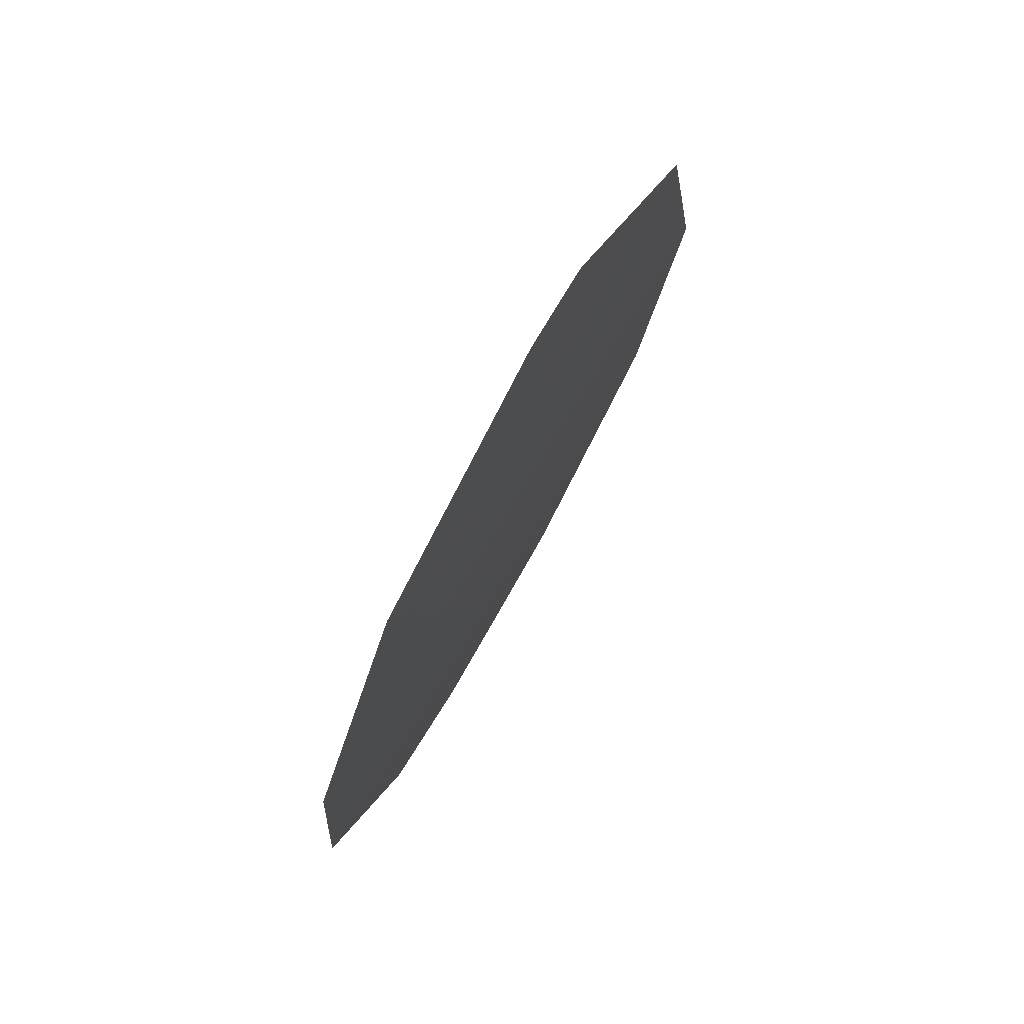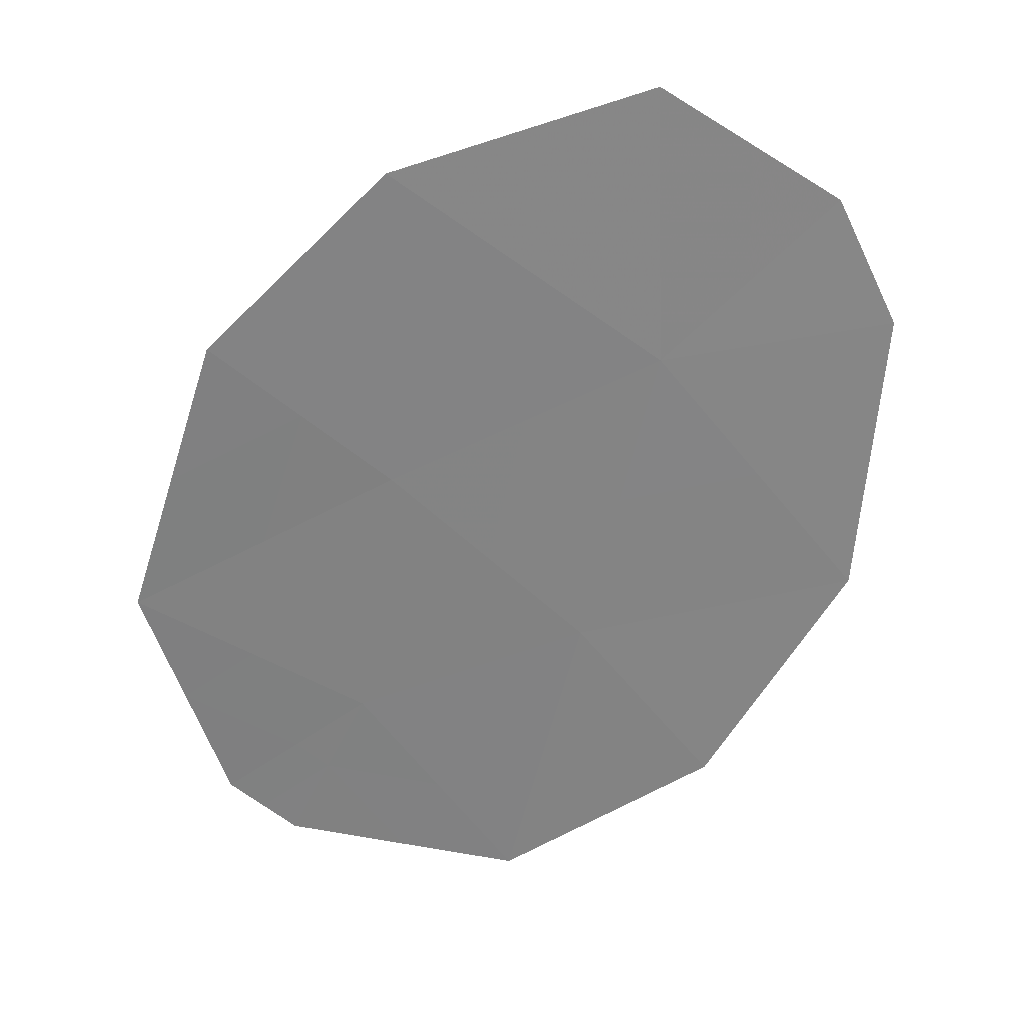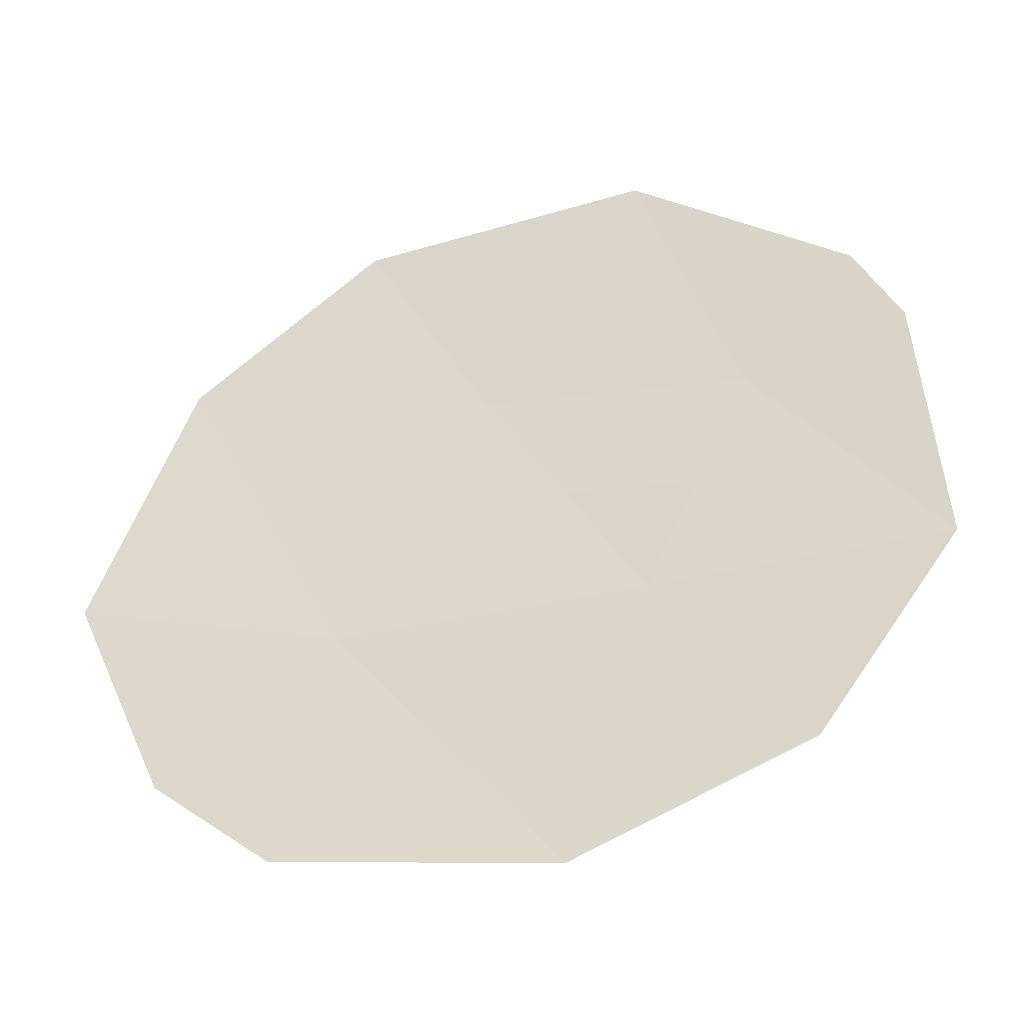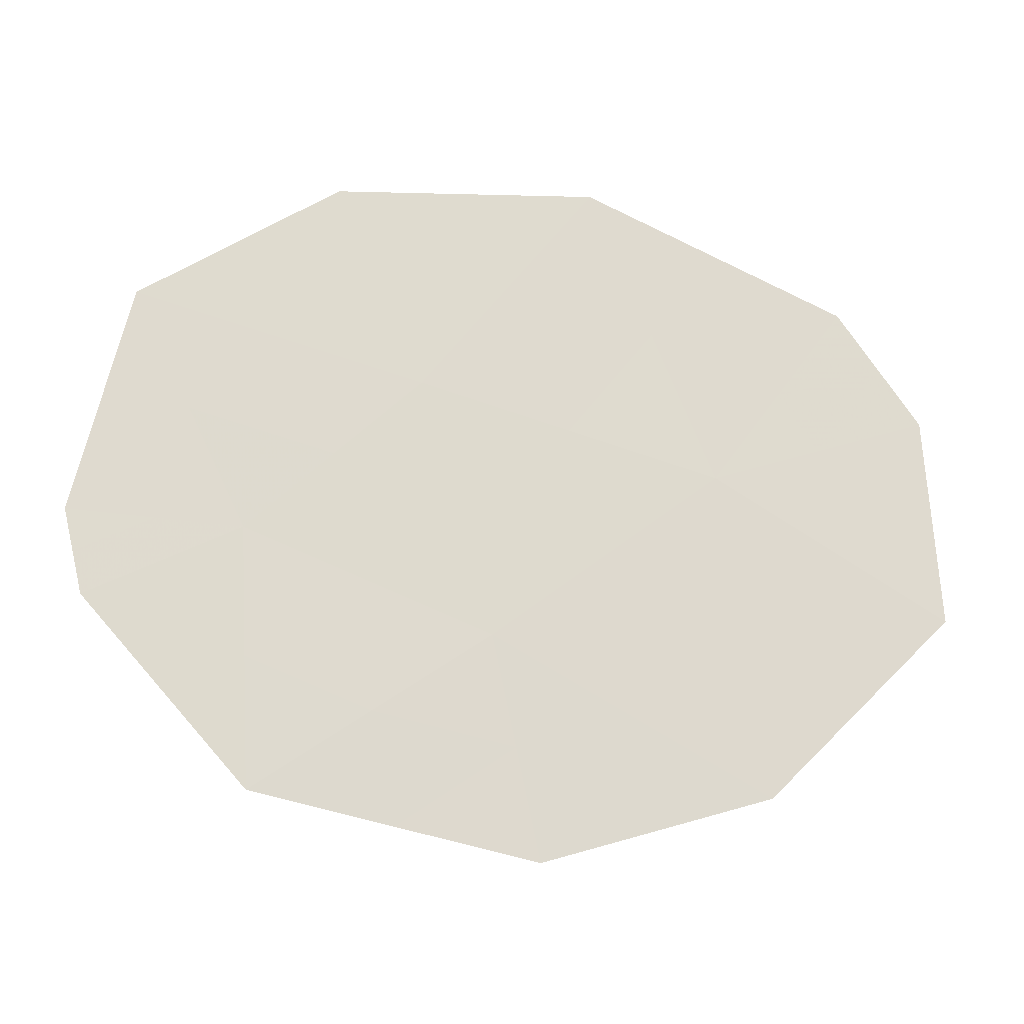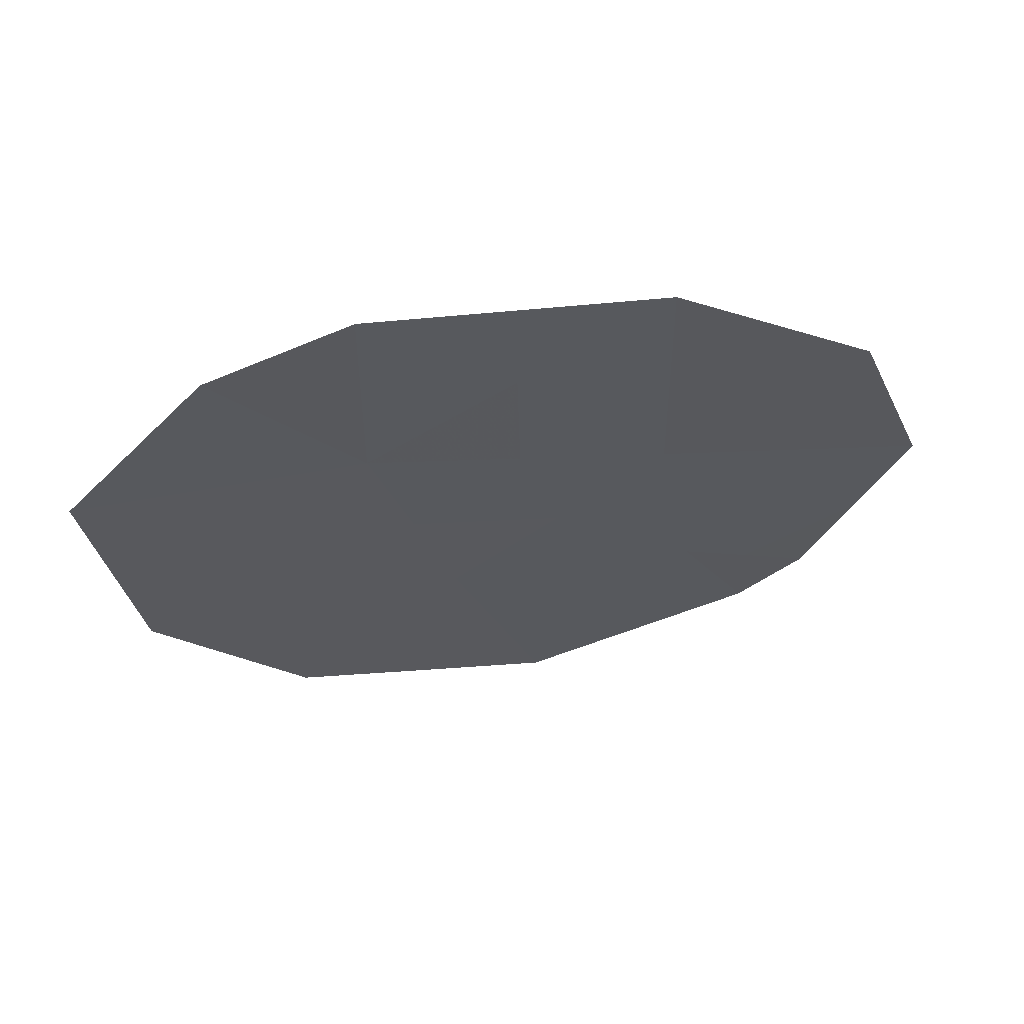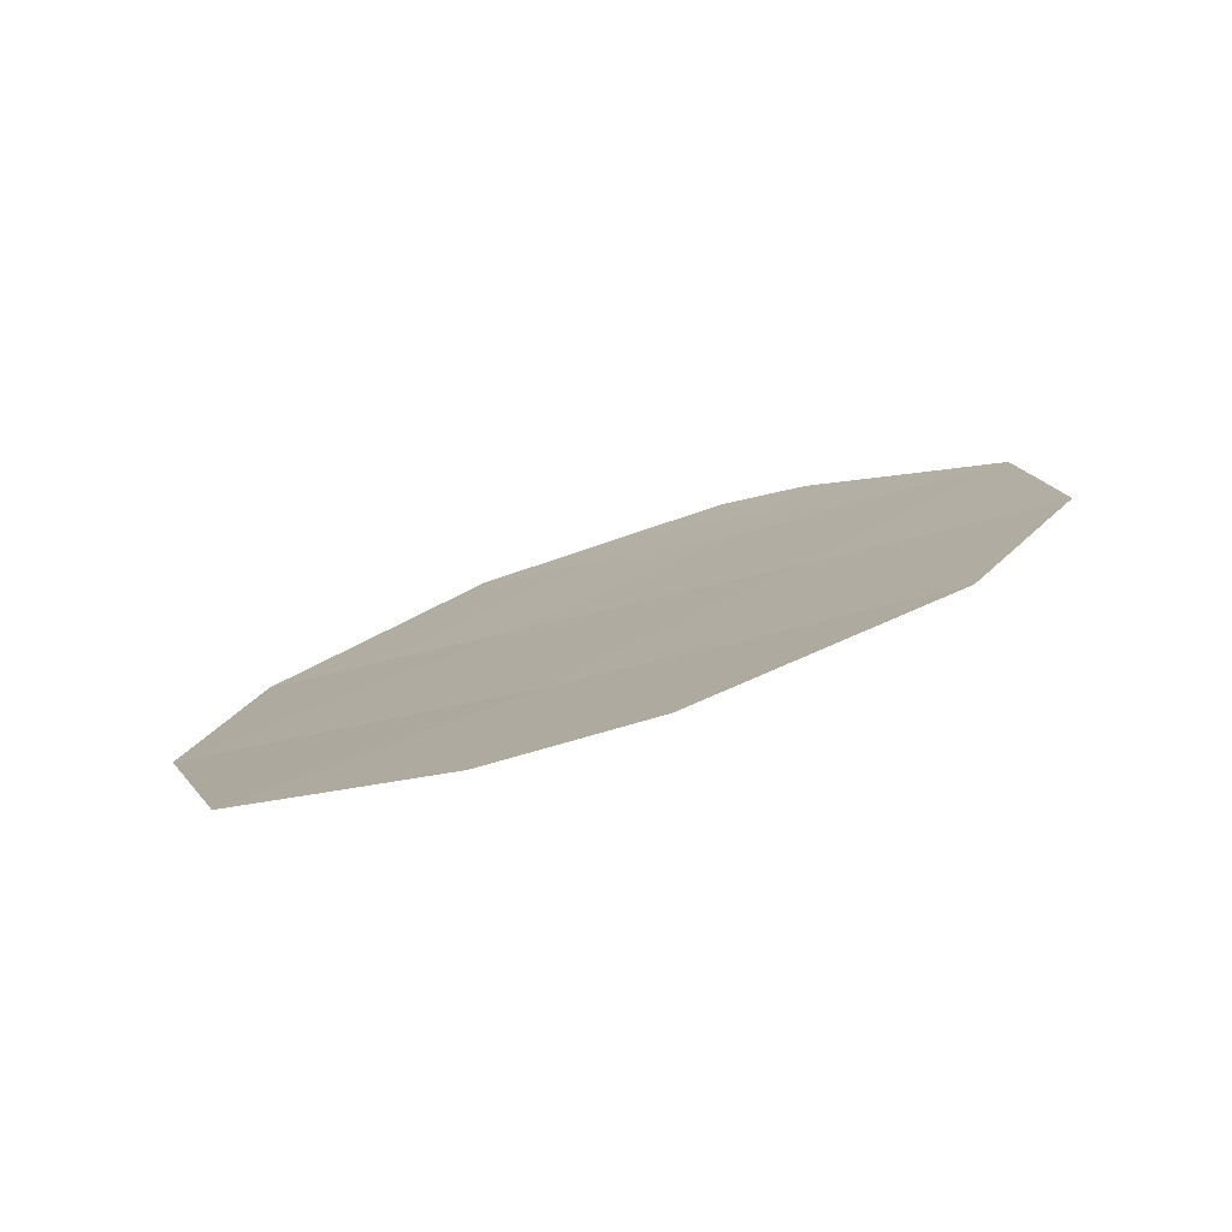
<metadata>
{"format":"obj","ext":"obj","renderer":"f3d","projection":"perspective","resolution":1024,"background":"white","views":[{"elev":-73.3,"azim":-108.8,"up":"+Z"},{"elev":-74.7,"azim":0.2,"up":"+Y"},{"elev":73.9,"azim":97.0,"up":"+Y"},{"elev":58.6,"azim":-62.0,"up":"+Y"},{"elev":-23.0,"azim":81.3,"up":"+Y"},{"elev":9.2,"azim":57.8,"up":"+Y"}]}
</metadata>
<code>
v -51.66 140.1 27.33
v -52.36 140.1 26.86
v -51.45 139.4 30.12
v -52.05 140.2 26.58
v -52.31 139.5 29.3
v -51.47 139.8 28.59
v -50.17 139.8 29.17
v -50.21 139.5 30.49
v -50.54 140.1 27.69
v -52.74 139.8 27.97
v -50.91 140.4 26.29
v -49.87 140.4 26.84
v -49.16 140.2 27.93
v -49.34 139.8 29.95
v -49.04 139.9 29.33
v -51.88 139.5 29.71
v -51.89 139.6 28.95
v -51.46 139.6 29.36
v -52.52 139.6 28.63
v -52.11 139.8 28.28
v -51.29 140.3 26.81
v -51.85 140.2 26.95
v -51.48 140.3 26.43
v -49.51 140.3 27.39
v -49.85 140.2 27.81
v -50.2 140.3 27.27
v -49.67 140 28.55
v -50.36 140 28.43
v -52.2 140.2 26.72
v -52.01 140.1 27.09
v -50.82 139.8 28.88
v -50.81 139.6 29.65
v -51.1 140.1 27.51
v -50.73 140.3 26.99
v -52.55 140 27.41
v -52.2 139.9 27.65
v -51.57 139.9 27.96
v -50.39 140.4 26.56
v -49.19 139.8 29.64
v -49.76 139.8 29.56
v -49.6 139.9 29.25
v -50.19 139.7 29.83
v -50.83 139.5 30.31
v -51.01 140 28.14
v -49.1 140.1 28.63
v -49.78 139.6 30.22
f 3 16 18
f 16 5 17
f 16 17 18
f 18 17 6
f 5 19 17
f 19 10 20
f 19 20 17
f 17 20 6
f 11 21 23
f 21 1 22
f 21 22 23
f 23 22 4
f 12 24 26
f 24 13 25
f 24 25 26
f 26 25 9
f 9 25 28
f 25 13 27
f 25 27 28
f 28 27 7
f 2 29 30
f 29 4 22
f 29 22 30
f 30 22 1
f 6 31 18
f 31 7 32
f 31 32 18
f 18 32 3
f 9 33 34
f 33 1 21
f 33 21 34
f 34 21 11
f 10 35 36
f 35 2 30
f 35 30 36
f 36 30 1
f 1 37 36
f 37 6 20
f 37 20 36
f 36 20 10
f 12 26 38
f 26 9 34
f 26 34 38
f 38 34 11
f 15 39 41
f 39 14 40
f 39 40 41
f 41 40 7
f 3 32 43
f 32 7 42
f 32 42 43
f 43 42 8
f 6 44 31
f 44 9 28
f 44 28 31
f 31 28 7
f 13 45 27
f 45 15 41
f 45 41 27
f 27 41 7
f 14 46 40
f 46 8 42
f 46 42 40
f 40 42 7
f 6 37 44
f 37 1 33
f 37 33 44
f 44 33 9

</code>
